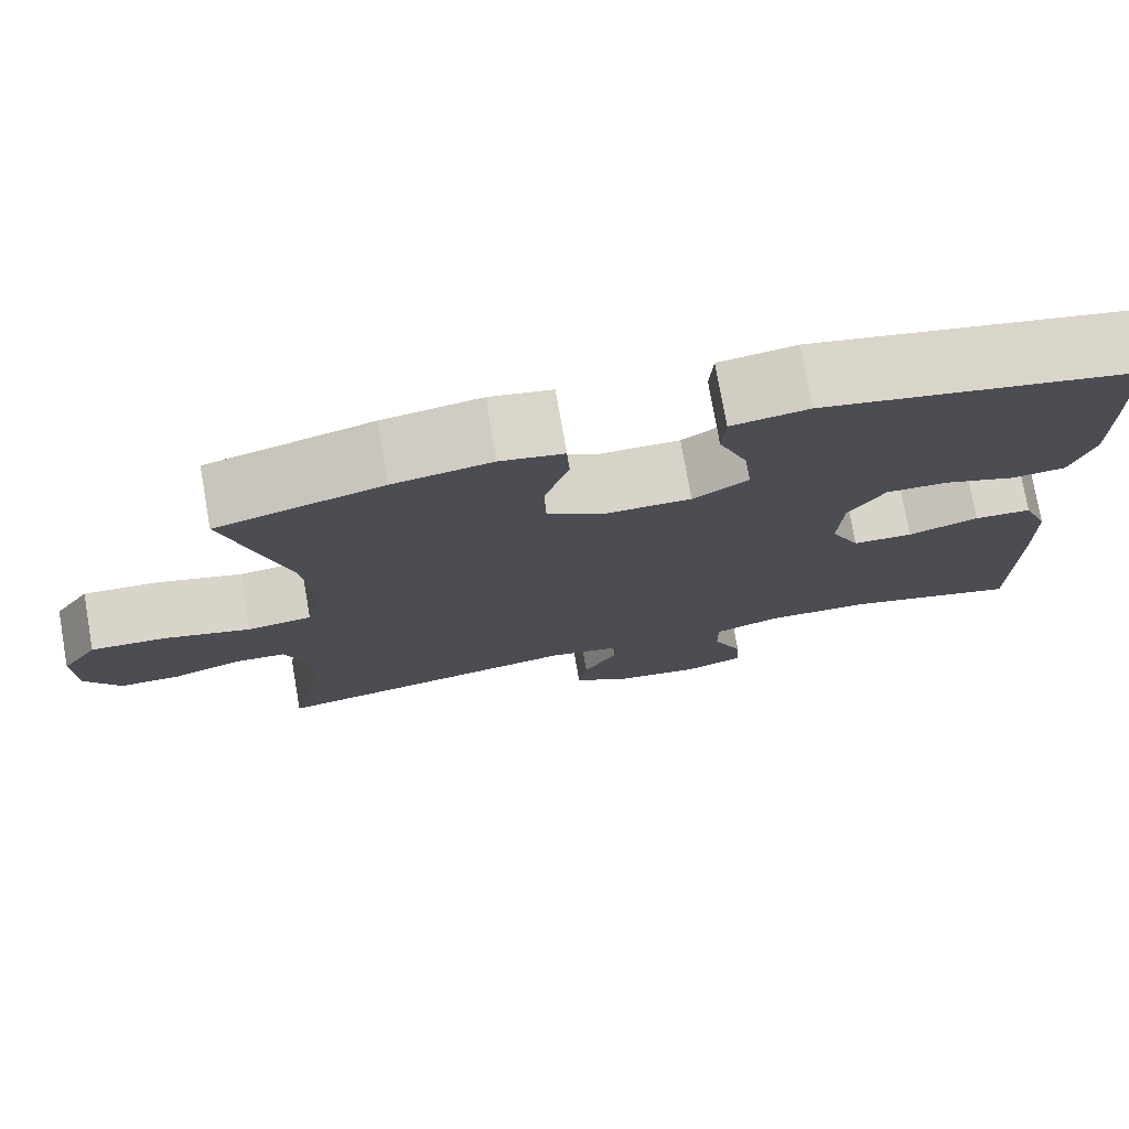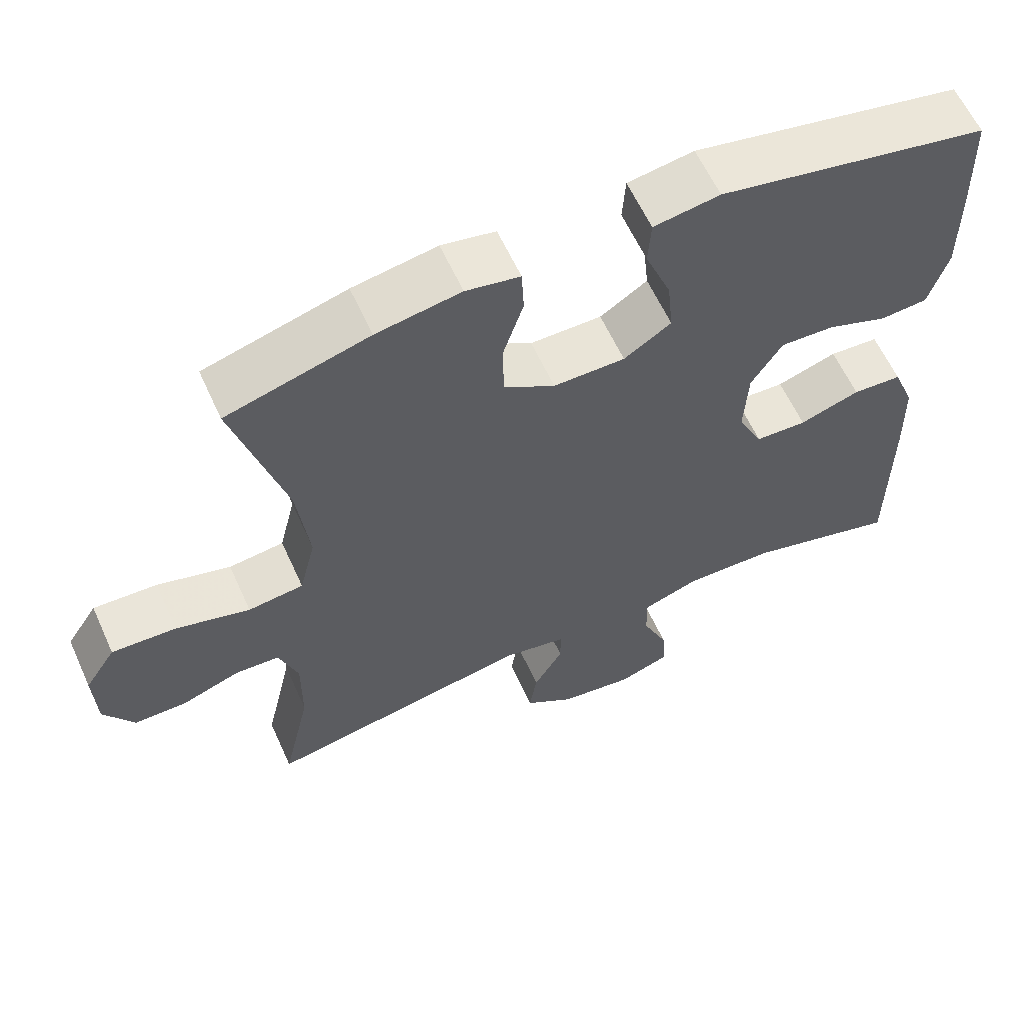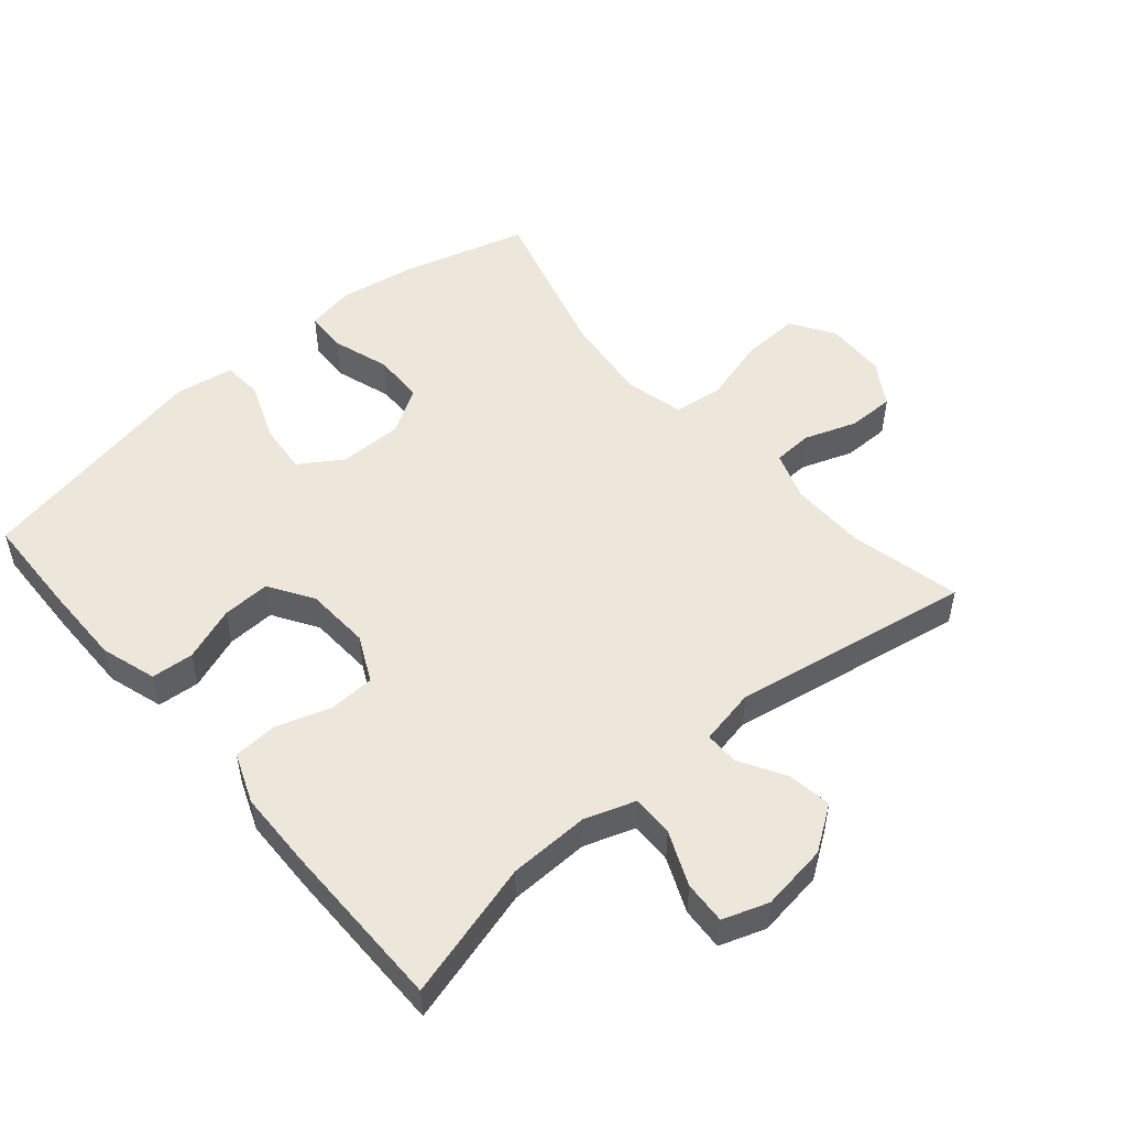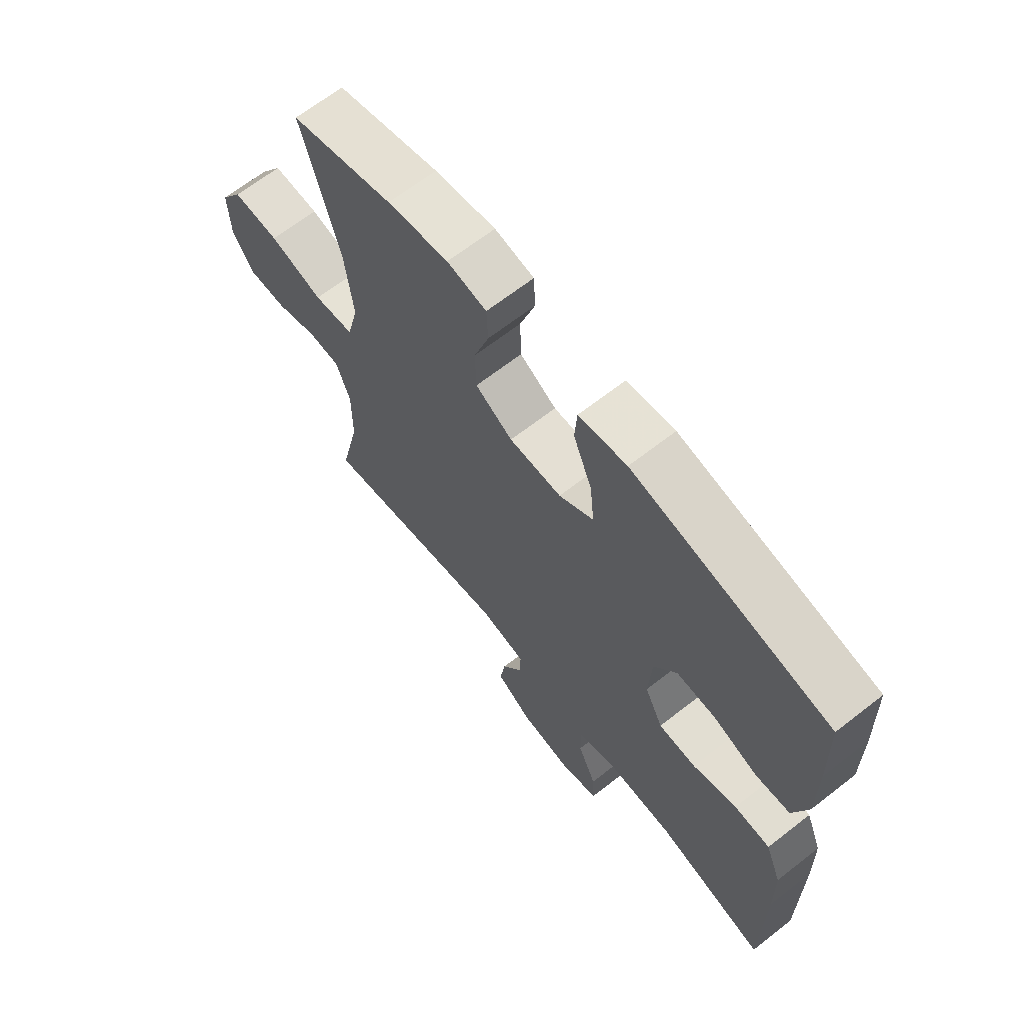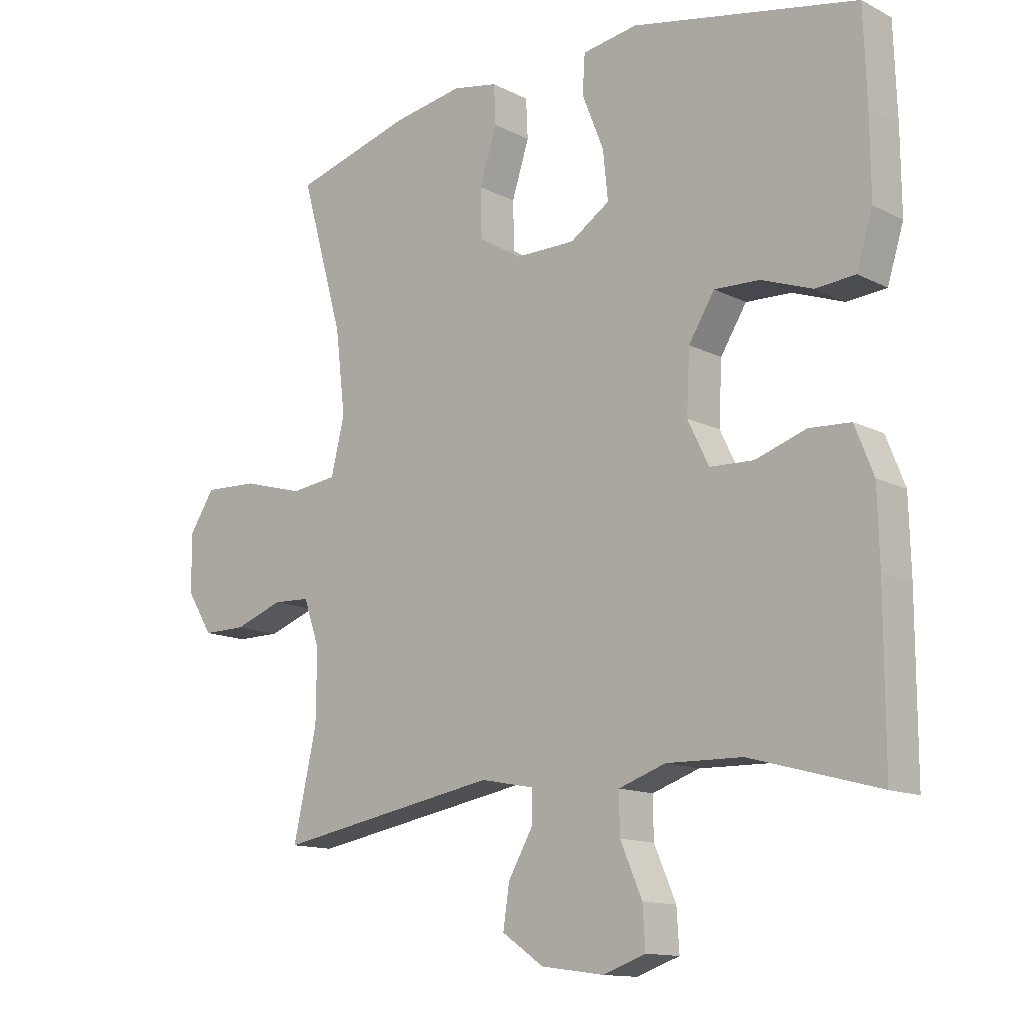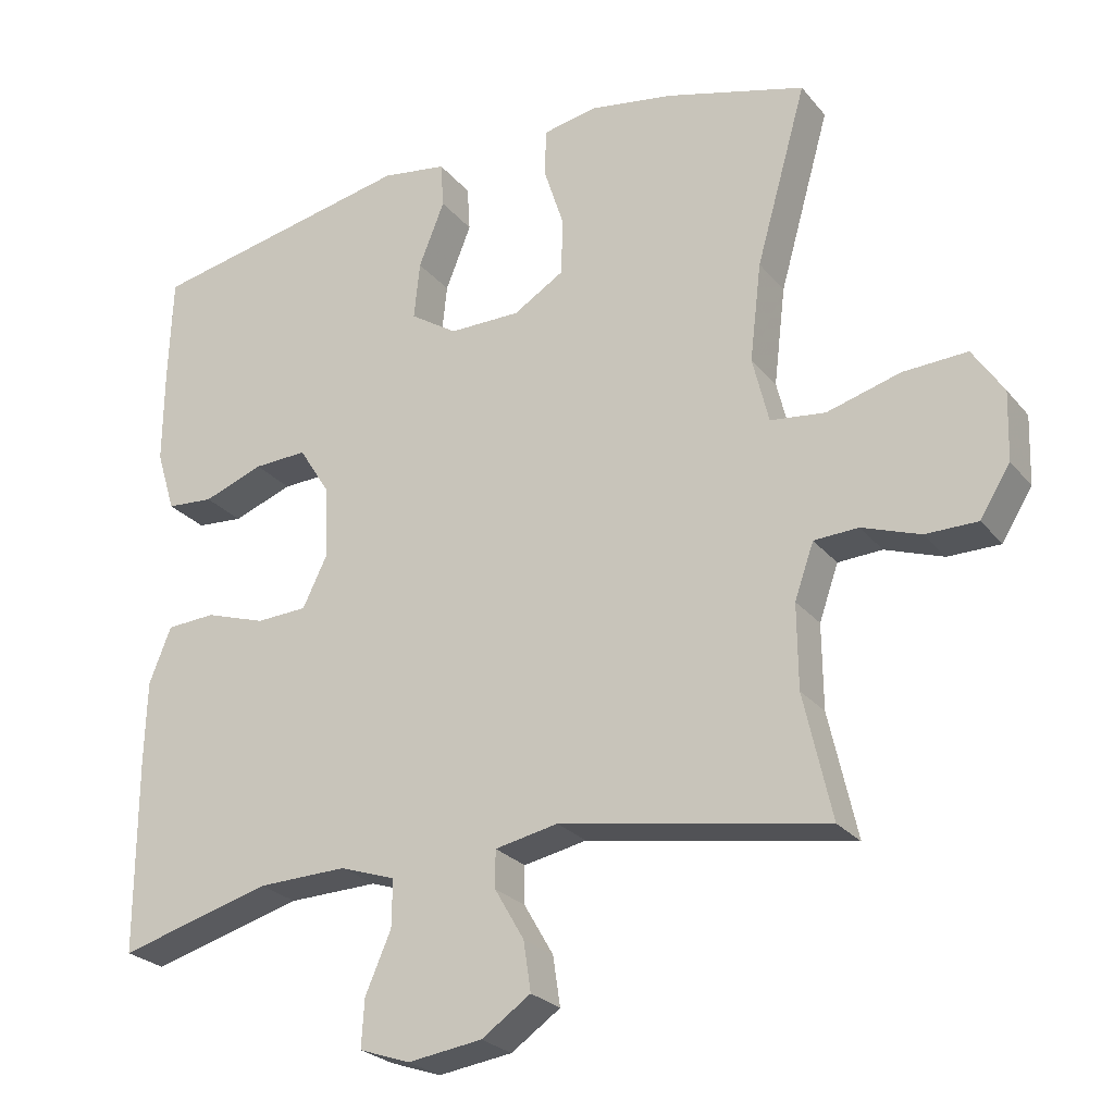
<metadata>
{"format":"obj","ext":"obj","renderer":"f3d","projection":"perspective","resolution":1024,"background":"white","views":[{"elev":76.2,"azim":-9.9,"up":"+Z"},{"elev":61.0,"azim":-24.4,"up":"+Z"},{"elev":51.4,"azim":139.4,"up":"+Y"},{"elev":66.5,"azim":51.9,"up":"+Z"},{"elev":-13.2,"azim":41.2,"up":"+Z"},{"elev":-25.3,"azim":-150.3,"up":"+Z"}]}
</metadata>
<code>
v -0.5 0.07 0.5
v -0.308 0.07 0.554
v -0.194 0.07 0.573
v -0.121 0.07 0.559
v -0.118 0.07 0.496
v -0.146 0.07 0.409
v -0.144 0.07 0.331
v -0.075 0.07 0.289
v 0.022 0.07 0.289
v 0.086 0.07 0.331
v 0.078 0.07 0.409
v 0.043 0.07 0.497
v 0.047 0.07 0.559
v 0.136 0.07 0.573
v 0.5 0.07 0.5
v 0.505 0.07 0.352
v 0.506 0.07 0.224
v 0.48 0.07 0.14
v 0.416 0.07 0.135
v 0.334 0.07 0.165
v 0.261 0.07 0.168
v 0.219 0.07 0.101
v 0.214 0.07 0.003
v 0.248 0.07 -0.067
v 0.318 0.07 -0.07
v 0.4 0.07 -0.043
v 0.467 0.07 -0.047
v 0.497 0.07 -0.123
v 0.5 0.07 -0.24
v 0.5 0.07 -0.5
v 0.293 0.07 -0.443
v 0.171 0.07 -0.44
v 0.095 0.07 -0.466
v 0.096 0.07 -0.53
v 0.131 0.07 -0.611
v 0.135 0.07 -0.676
v 0.066 0.07 -0.7
v -0.035 0.07 -0.686
v -0.102 0.07 -0.64
v -0.092 0.07 -0.573
v -0.052 0.07 -0.504
v -0.052 0.07 -0.453
v -0.138 0.07 -0.436
v -0.5 0.07 -0.5
v -0.462 0.07 -0.331
v -0.461 0.07 -0.217
v -0.487 0.07 -0.143
v -0.547 0.07 -0.14
v -0.626 0.07 -0.168
v -0.697 0.07 -0.168
v -0.738 0.07 -0.102
v -0.741 0.07 -0.009
v -0.699 0.07 0.055
v -0.612 0.07 0.051
v -0.512 0.07 0.023
v -0.437 0.07 0.032
v -0.415 0.07 0.122
v -0.431 0.07 0.256
v -0.5 0 0.5
v -0.308 0 0.554
v -0.194 0 0.573
v -0.121 0 0.559
v -0.118 0 0.496
v -0.146 0 0.409
v -0.144 0 0.331
v -0.075 0 0.289
v 0.022 0 0.289
v 0.086 0 0.331
v 0.078 0 0.409
v 0.043 0 0.497
v 0.047 0 0.559
v 0.136 0 0.573
v 0.5 0 0.5
v 0.505 0 0.352
v 0.506 0 0.224
v 0.48 0 0.14
v 0.416 0 0.135
v 0.334 0 0.165
v 0.261 0 0.168
v 0.219 0 0.101
v 0.214 0 0.003
v 0.248 0 -0.067
v 0.318 0 -0.07
v 0.4 0 -0.043
v 0.467 0 -0.047
v 0.497 0 -0.123
v 0.5 0 -0.24
v 0.5 0 -0.5
v 0.293 0 -0.443
v 0.171 0 -0.44
v 0.095 0 -0.466
v 0.096 0 -0.53
v 0.131 0 -0.611
v 0.135 0 -0.676
v 0.066 0 -0.7
v -0.035 0 -0.686
v -0.102 0 -0.64
v -0.092 0 -0.573
v -0.052 0 -0.504
v -0.052 0 -0.453
v -0.138 0 -0.436
v -0.5 0 -0.5
v -0.462 0 -0.331
v -0.461 0 -0.217
v -0.487 0 -0.143
v -0.547 0 -0.14
v -0.626 0 -0.168
v -0.697 0 -0.168
v -0.738 0 -0.102
v -0.741 0 -0.009
v -0.699 0 0.055
v -0.612 0 0.051
v -0.512 0 0.023
v -0.437 0 0.032
v -0.415 0 0.122
v -0.431 0 0.256
f 52 53 54 55
f 52 55 56
f 51 52 56
f 48 49 50 51
f 47 48 51 56
f 46 47 56
f 45 46 56 57
f 43 44 45
f 42 43 45 57
f 38 39 40 41
f 38 41 42
f 37 38 42
f 34 35 36 37
f 33 34 37 42
f 32 33 42 57
f 28 29 30 31
f 25 26 27 28
f 24 25 28 31
f 23 24 31 32
f 17 18 19 20
f 17 20 21
f 16 17 21
f 15 16 21
f 14 15 21
f 11 12 13 14
f 10 11 14 21
f 9 10 21 22
f 3 4 5 6
f 3 6 7
f 58 1 2 3
f 58 3 7
f 57 58 7 8
f 22 23 32 57
f 8 9 22 57
f 113 112 111 110
f 114 113 110
f 114 110 109
f 109 108 107 106
f 114 109 106 105
f 114 105 104
f 115 114 104 103
f 103 102 101
f 115 103 101 100
f 99 98 97 96
f 100 99 96
f 100 96 95
f 95 94 93 92
f 100 95 92 91
f 115 100 91 90
f 89 88 87 86
f 86 85 84 83
f 89 86 83 82
f 90 89 82 81
f 78 77 76 75
f 79 78 75
f 79 75 74
f 79 74 73
f 79 73 72
f 72 71 70 69
f 79 72 69 68
f 80 79 68 67
f 64 63 62 61
f 65 64 61
f 61 60 59 116
f 65 61 116
f 66 65 116 115
f 115 90 81 80
f 115 80 67 66
f 1 59 60 2
f 2 60 61 3
f 3 61 62 4
f 4 62 63 5
f 5 63 64 6
f 6 64 65 7
f 7 65 66 8
f 8 66 67 9
f 9 67 68 10
f 10 68 69 11
f 11 69 70 12
f 12 70 71 13
f 13 71 72 14
f 14 72 73 15
f 15 73 74 16
f 16 74 75 17
f 17 75 76 18
f 18 76 77 19
f 19 77 78 20
f 20 78 79 21
f 21 79 80 22
f 22 80 81 23
f 23 81 82 24
f 24 82 83 25
f 25 83 84 26
f 26 84 85 27
f 27 85 86 28
f 28 86 87 29
f 29 87 88 30
f 30 88 89 31
f 31 89 90 32
f 32 90 91 33
f 33 91 92 34
f 34 92 93 35
f 35 93 94 36
f 36 94 95 37
f 37 95 96 38
f 38 96 97 39
f 39 97 98 40
f 40 98 99 41
f 41 99 100 42
f 42 100 101 43
f 43 101 102 44
f 44 102 103 45
f 45 103 104 46
f 46 104 105 47
f 47 105 106 48
f 48 106 107 49
f 49 107 108 50
f 50 108 109 51
f 51 109 110 52
f 52 110 111 53
f 53 111 112 54
f 54 112 113 55
f 55 113 114 56
f 56 114 115 57
f 57 115 116 58
f 58 116 59 1

</code>
